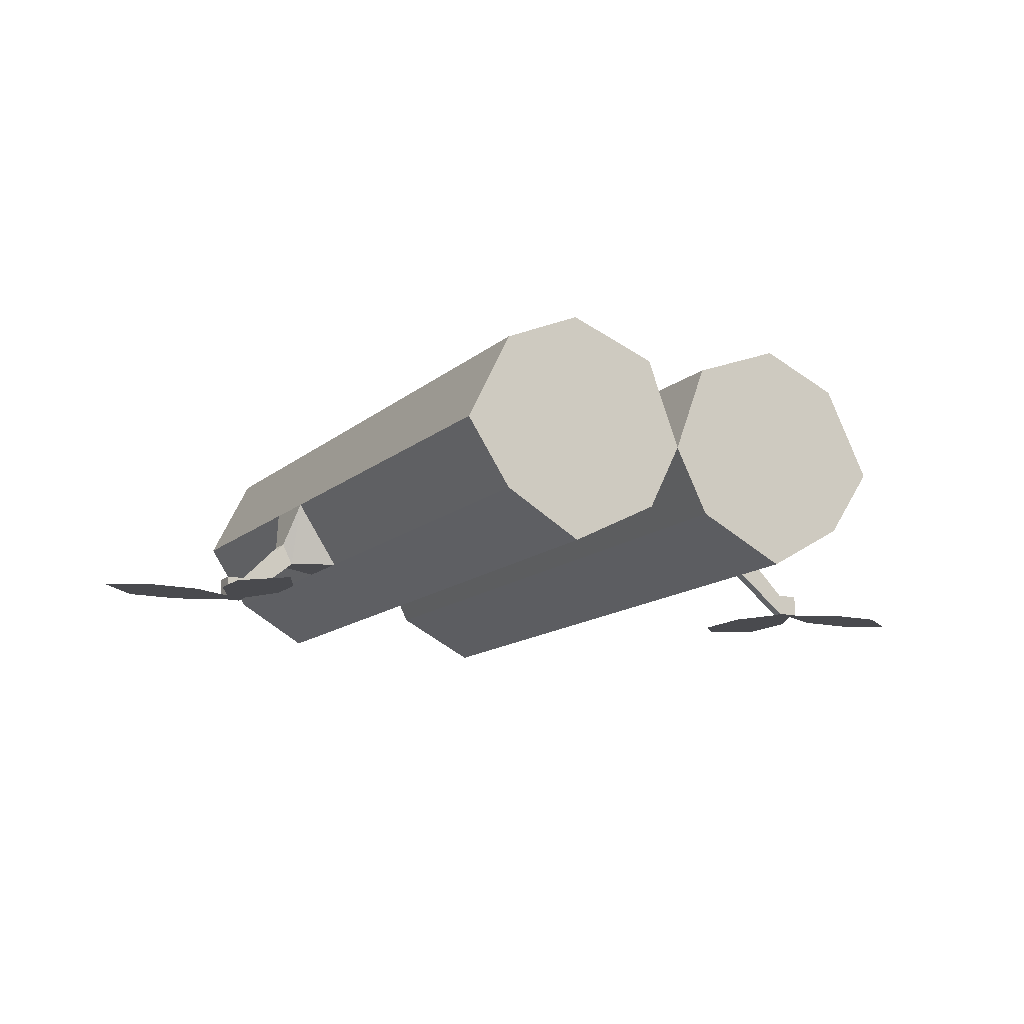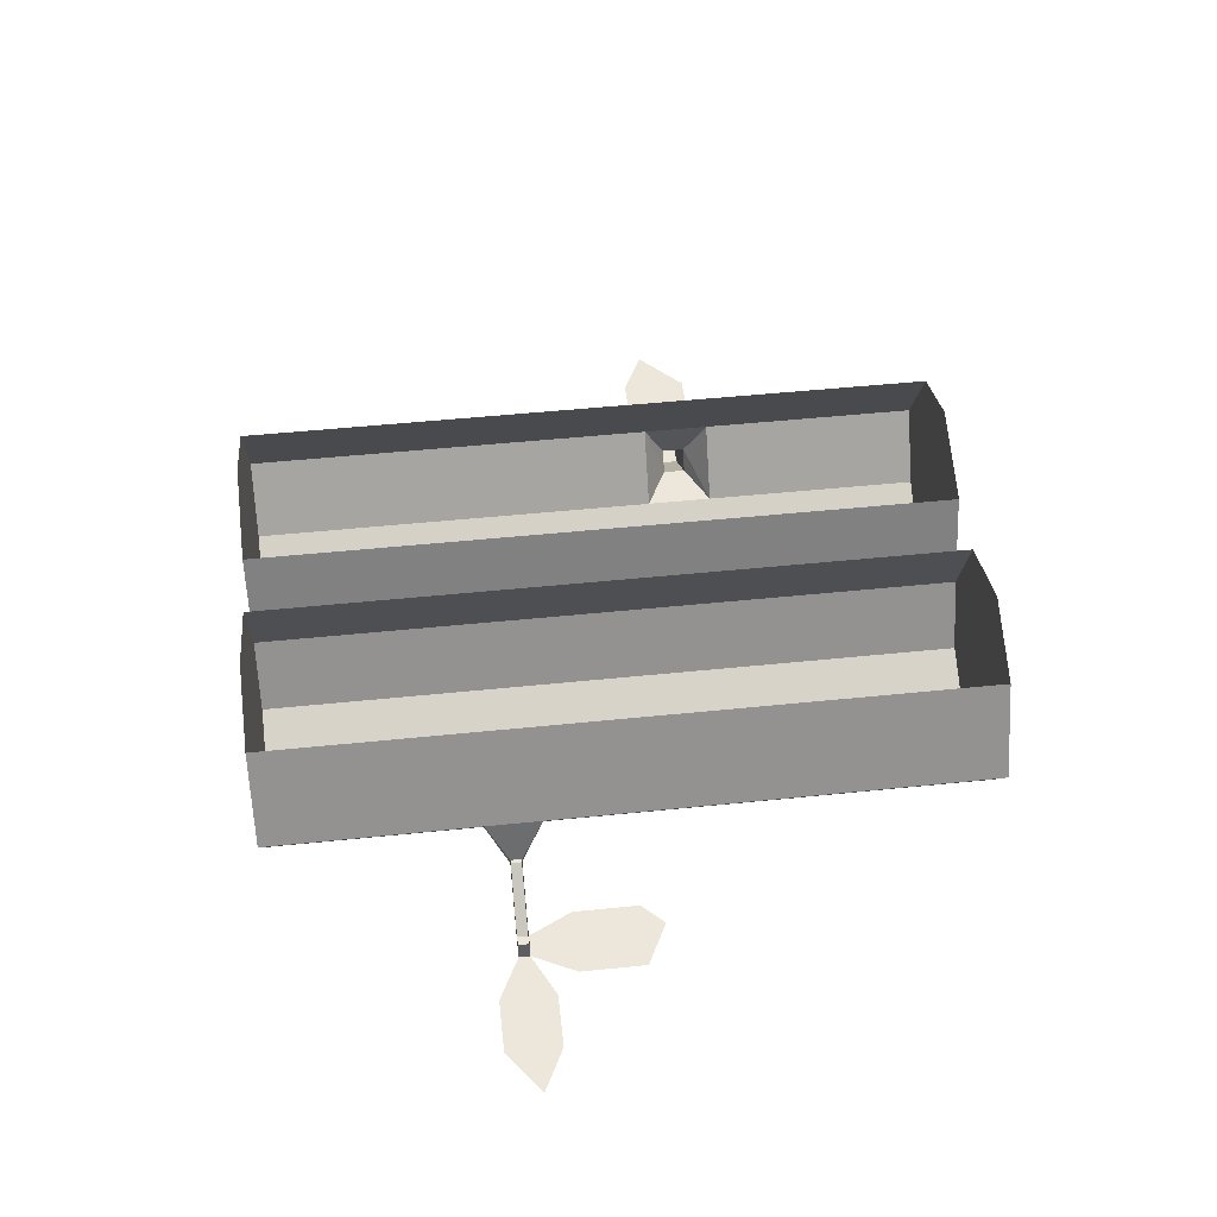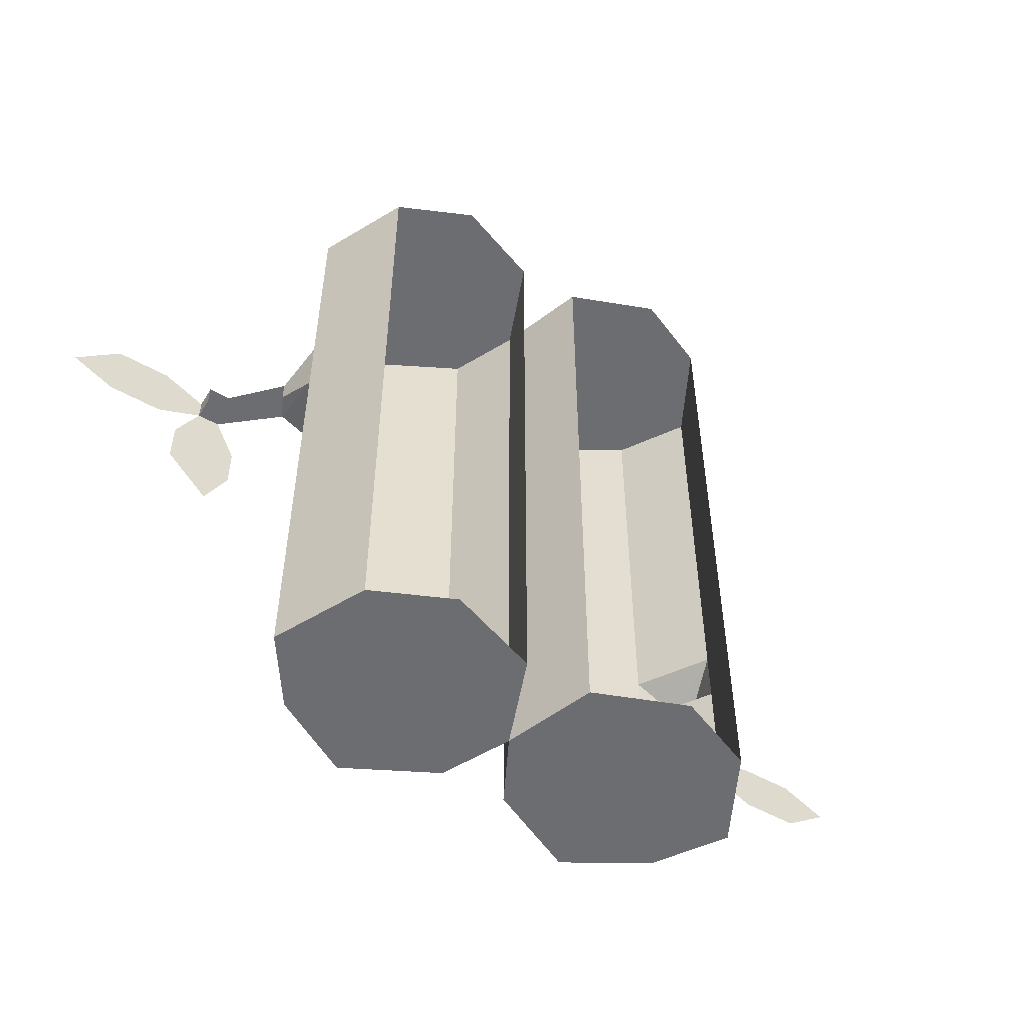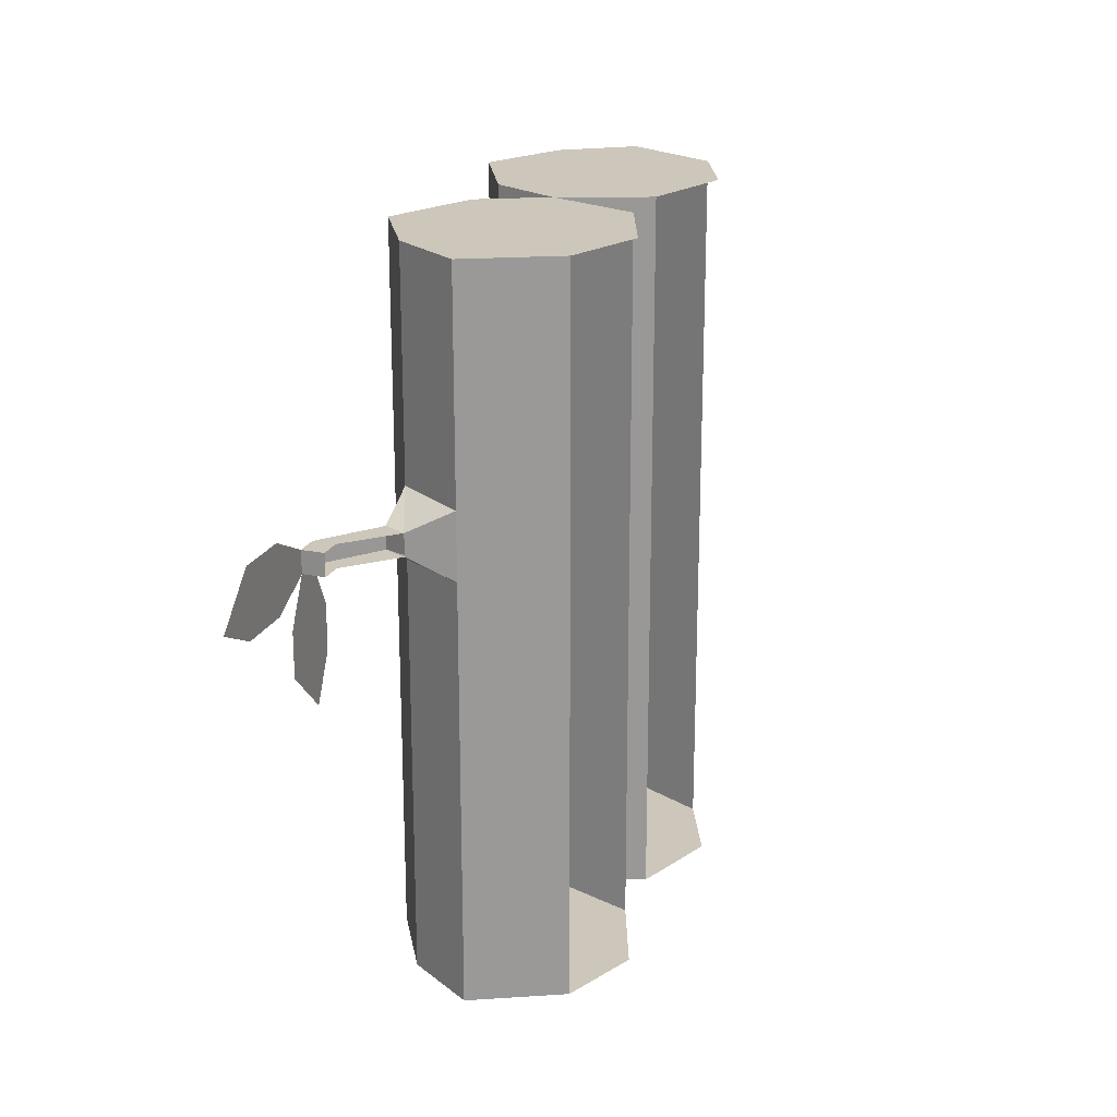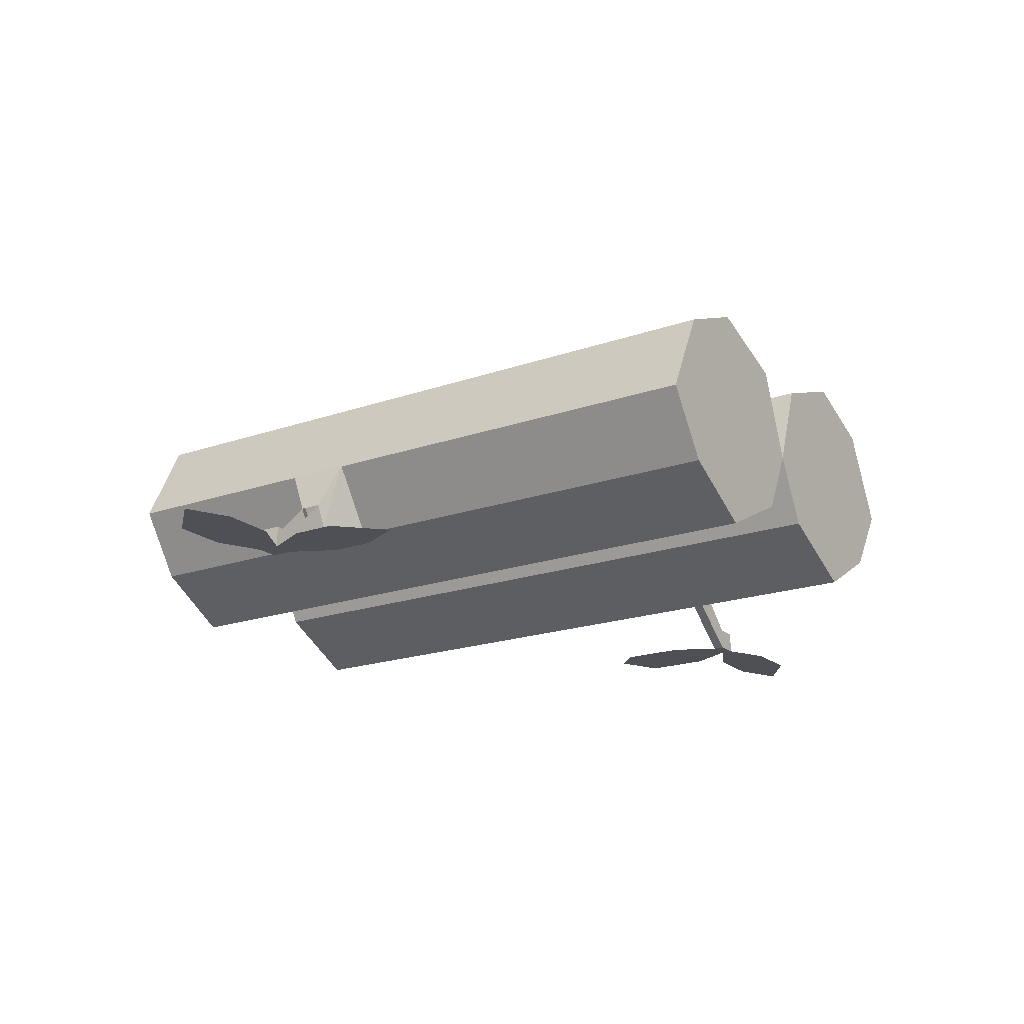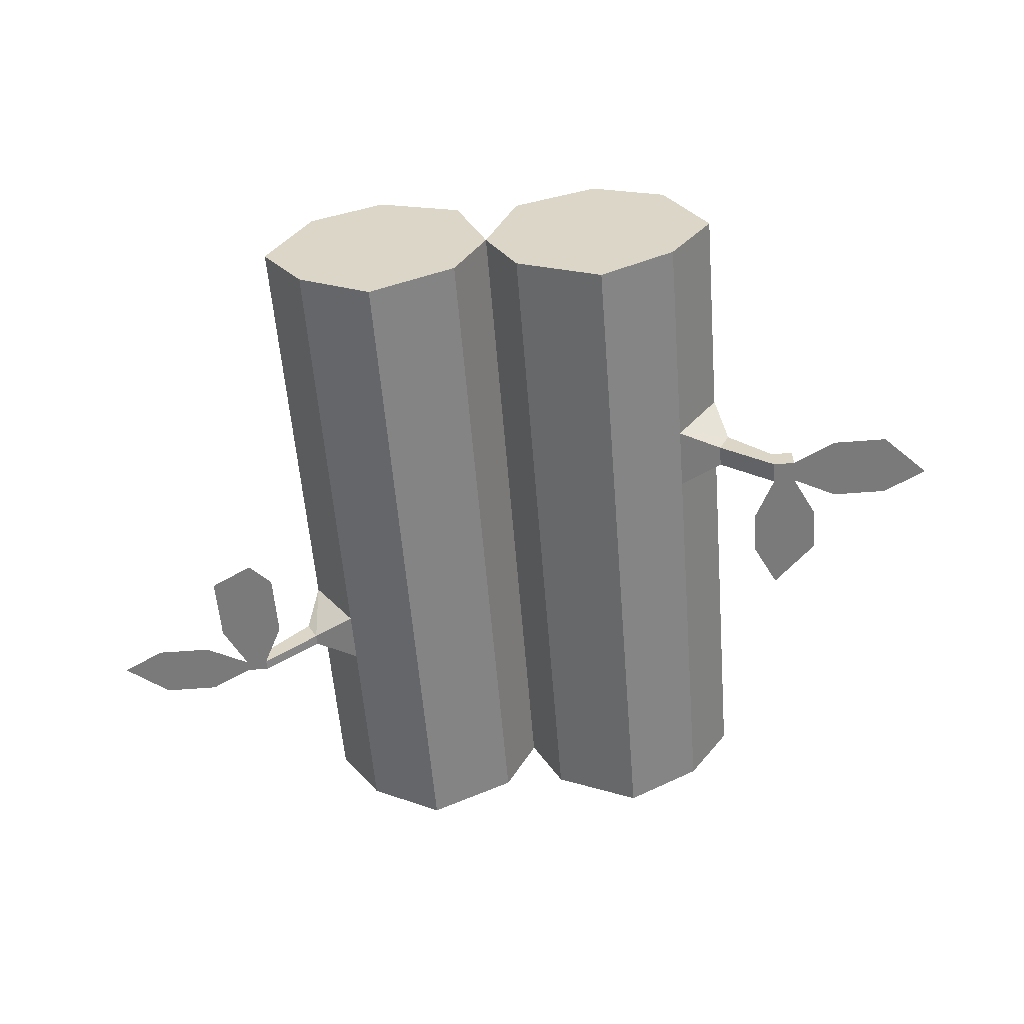
<metadata>
{"format":"obj","ext":"obj","renderer":"f3d","projection":"perspective","resolution":1024,"background":"white","views":[{"elev":-13.4,"azim":151.1,"up":"+Y"},{"elev":50.7,"azim":-96.4,"up":"+Y"},{"elev":-54.0,"azim":149.4,"up":"+Z"},{"elev":21.4,"azim":109.9,"up":"+Z"},{"elev":-19.4,"azim":123.2,"up":"+Y"},{"elev":-58.1,"azim":4.6,"up":"+Y"}]}
</metadata>
<code>
v -0.08594 0 0.2031
v -0.1406 -0.02344 0.2031
v -0.125 -0.03906 0.2031
v -0.08594 -0.01562 0.2031
v -0.02344 -0.02344 0.2031
v -0.03906 -0.03906 0.2031
v 0 -0.08594 0.2031
v -0.02344 -0.02344 -0.2969
v 0 -0.08594 -0.2969
v -0.007812 -0.08594 -0.2969
v -0.03906 -0.03906 -0.2969
v -0.08594 0 -0.2969
v -0.08594 -0.01562 -0.2969
v -0.1406 -0.02344 -0.2969
v -0.125 -0.03906 -0.2969
v -0.1719 -0.08594 -0.2969
v -0.1719 -0.08594 -0.1484
v -0.1719 -0.08594 -0.1094
v -0.1719 -0.08594 0.2031
v -0.1562 -0.08594 0.2031
v -0.08594 -0.08594 0.2031
v -0.007812 -0.08594 0.2031
v -0.02344 -0.1328 0.2031
v 0.02344 -0.1328 -0.2969
v 0.02344 -0.1328 0.2031
v 0.03906 -0.1172 0.2031
v 0.007812 -0.08594 0.2031
v 0.02344 -0.02344 0.2031
v 0.02344 -0.02344 -0.2969
v 0.03906 -0.03906 -0.2969
v 0.007812 -0.08594 -0.2969
v 0.03906 -0.1172 -0.2969
v 0.08594 -0.1641 -0.2969
v 0.08594 -0.1641 0.2031
v 0.08594 -0.1484 0.2031
v 0.08594 -0.08594 0.2031
v 0.03906 -0.03906 0.2031
v 0.08594 0 0.2031
v 0.08594 -0.01562 0.2031
v 0.1406 -0.02344 0.2031
v 0.125 -0.03906 0.2031
v 0.1719 -0.08594 0.2031
v 0.1719 -0.08594 0.04688
v 0.1406 -0.02344 -0.2969
v 0.1719 -0.08594 0
v 0.1719 -0.08594 -0.2969
v 0.1562 -0.08594 -0.2969
v 0.125 -0.03906 -0.2969
v 0.08594 0 -0.2969
v 0.08594 -0.01562 -0.2969
v 0.08594 -0.08594 -0.2969
v 0.08594 -0.1484 -0.2969
v 0.1406 -0.1328 -0.2969
v 0.1406 -0.1328 0
v 0.1406 -0.1328 0.04688
v 0.1406 -0.1328 0.2031
v 0.125 -0.1172 0.2031
v 0.1562 -0.08594 0.2031
v -0.1406 -0.1328 0.2031
v -0.125 -0.1172 0.2031
v -0.08594 -0.1484 0.2031
v -0.03906 -0.1172 0.2031
v -0.08594 -0.1641 0.2031
v -0.02344 -0.1328 -0.2969
v -0.03906 -0.1172 -0.2969
v -0.08594 -0.08594 -0.2969
v -0.1562 -0.08594 -0.2969
v -0.1406 -0.1328 -0.2969
v -0.1406 -0.1328 -0.1484
v -0.1797 -0.1172 -0.1328
v -0.1797 -0.1172 -0.125
v -0.1719 -0.1328 -0.125
v -0.1406 -0.1328 -0.1094
v -0.08594 -0.1641 -0.2969
v -0.08594 -0.1484 -0.2969
v -0.125 -0.1172 -0.2969
v -0.1719 -0.1328 -0.1328
v -0.2109 -0.1641 -0.1328
v -0.2109 -0.1484 -0.1328
v -0.2266 -0.1641 -0.1328
v -0.2266 -0.1484 -0.1328
v -0.2266 -0.1484 -0.125
v -0.2266 -0.1641 -0.125
v -0.2109 -0.1641 -0.125
v -0.2109 -0.1484 -0.125
v -0.2578 -0.1641 -0.1094
v -0.2578 -0.1641 -0.1484
v -0.2969 -0.1641 -0.1094
v -0.2969 -0.1641 -0.1484
v -0.3281 -0.1641 -0.125
v -0.1953 -0.1641 -0.09375
v -0.2422 -0.1641 -0.09375
v -0.1953 -0.1641 -0.04688
v -0.2422 -0.1641 -0.04688
v -0.2109 -0.1641 -0.03125
v 0.125 -0.1172 -0.2969
v 0.1719 -0.1328 0.01562
v 0.1797 -0.1172 0.01562
v 0.2109 -0.1484 0.01562
v 0.2109 -0.1641 0.01562
v 0.1719 -0.1328 0.03125
v 0.1797 -0.1172 0.03125
v 0.2109 -0.1641 0.03125
v 0.2109 -0.1484 0.03125
v 0.2266 -0.1641 0.03125
v 0.2266 -0.1484 0.03125
v 0.2266 -0.1484 0.01562
v 0.2266 -0.1641 0.01562
v 0.1953 -0.1641 -0.01562
v 0.2422 -0.1641 -0.01562
v 0.1953 -0.1641 -0.04688
v 0.2422 -0.1641 -0.04688
v 0.2109 -0.1641 -0.07812
v 0.2578 -0.1641 0
v 0.2578 -0.1641 0.04688
v 0.2969 -0.1641 0
v 0.2969 -0.1641 0.04688
v 0.3281 -0.1641 0.01562
f 1 2 3
f 1 3 4
f 1 4 5
f 5 4 6
f 5 6 7
f 5 7 8
f 8 7 9
f 8 9 10
f 8 10 11
f 8 11 12
f 12 11 13
f 12 13 14
f 14 13 15
f 14 15 16
f 14 16 17
f 14 17 2
f 2 17 18
f 2 18 19
f 2 19 20
f 2 20 3
f 6 22 7
f 7 22 23
f 7 23 9
f 7 9 24
f 7 24 25
f 7 25 26
f 7 26 27
f 7 27 28
f 7 28 9
f 9 28 29
f 9 29 30
f 9 30 31
f 9 31 24
f 24 31 32
f 24 32 33
f 24 33 25
f 25 33 34
f 25 34 35
f 25 35 26
f 27 37 28
f 28 37 38
f 38 37 39
f 38 39 40
f 40 39 41
f 40 41 42
f 40 42 43
f 40 43 44
f 44 43 45
f 44 45 46
f 44 46 47
f 44 47 48
f 44 48 49
f 49 48 50
f 49 50 29
f 29 50 30
f 32 52 33
f 33 52 53
f 33 53 54
f 33 54 34
f 34 54 55
f 34 55 56
f 34 56 57
f 34 57 35
f 19 59 60
f 19 60 20
f 22 62 23
f 23 62 63
f 23 63 64
f 23 64 9
f 9 64 65
f 9 65 10
f 15 67 16
f 16 67 68
f 16 68 69
f 16 69 17
f 18 73 59
f 18 59 19
f 59 63 61
f 59 61 60
f 63 62 61
f 64 63 74
f 64 74 75
f 64 75 65
f 67 76 68
f 68 76 74
f 68 74 69
f 69 74 73
f 74 76 75
f 73 63 59
f 63 73 74
f 46 53 96
f 46 96 47
f 53 52 96
f 56 42 58
f 56 58 57
f 42 41 58
f 55 43 42
f 55 42 56
f 45 54 53
f 45 53 46
f 3 20 21
f 3 21 4
f 4 21 6
f 6 21 22
f 26 35 36
f 26 36 27
f 27 36 37
f 30 50 51
f 30 51 31
f 31 51 32
f 32 51 52
f 35 57 36
f 36 57 58
f 36 58 41
f 36 41 39
f 36 39 37
f 20 60 21
f 21 60 61
f 21 61 62
f 21 62 22
f 10 65 66
f 10 66 11
f 11 66 13
f 13 66 15
f 15 66 67
f 17 69 70
f 17 70 71
f 17 71 18
f 18 71 72
f 18 72 73
f 65 75 66
f 66 75 76
f 66 76 67
f 69 73 77
f 69 77 70
f 70 77 78
f 70 78 79
f 79 78 80
f 79 80 81
f 81 80 82
f 82 80 83
f 82 83 84
f 82 84 85
f 85 84 72
f 85 72 71
f 77 73 72
f 77 72 84
f 77 84 78
f 78 84 83
f 78 83 80
f 47 96 51
f 47 51 48
f 48 51 50
f 96 52 51
f 97 54 45
f 97 45 98
f 97 98 99
f 97 99 100
f 97 100 101
f 97 101 54
f 54 101 55
f 55 101 102
f 55 102 43
f 43 102 98
f 43 98 45
f 100 103 101
f 101 103 102
f 102 103 104
f 104 103 105
f 104 105 106
f 106 105 107
f 107 105 108
f 107 108 100
f 107 100 99
f 108 105 103
f 108 103 100
f 80 83 86
f 80 86 87
f 87 86 88
f 87 88 89
f 89 88 90
f 83 84 91
f 83 91 92
f 92 91 93
f 92 93 94
f 94 93 95
f 108 100 109
f 108 109 110
f 110 109 111
f 110 111 112
f 112 111 113
f 105 108 114
f 105 114 115
f 115 114 116
f 115 116 117
f 117 116 118

</code>
